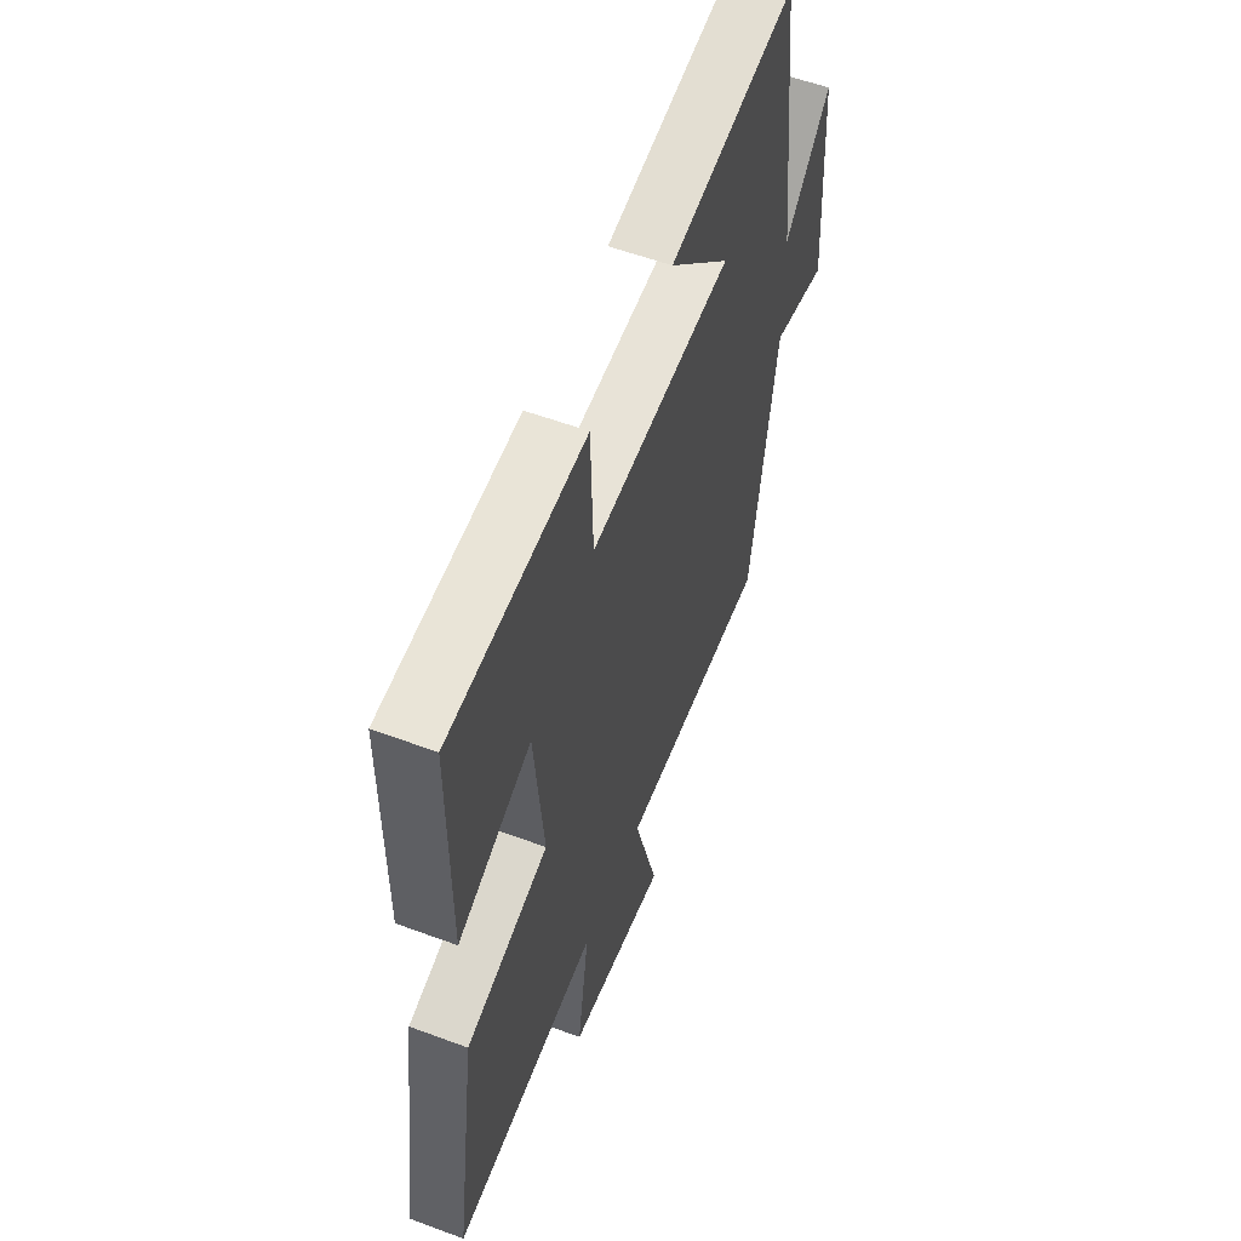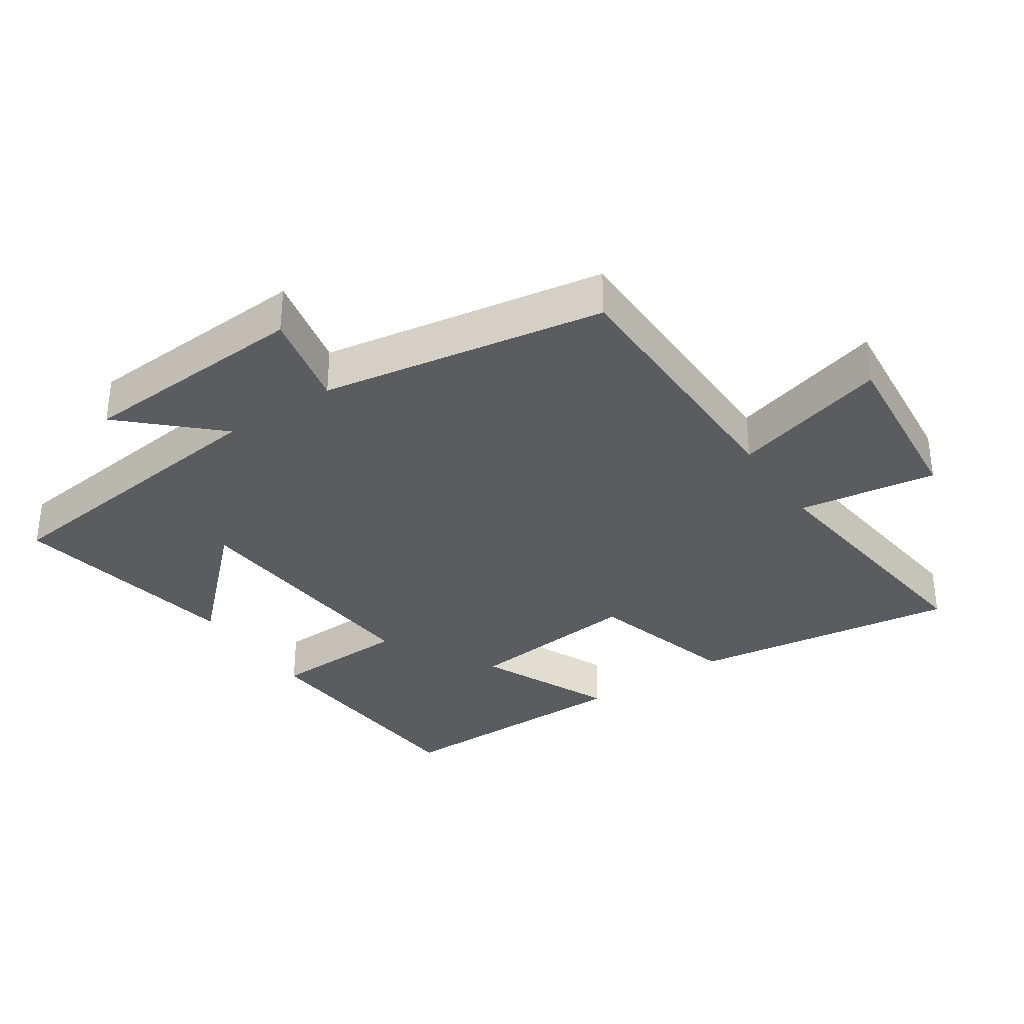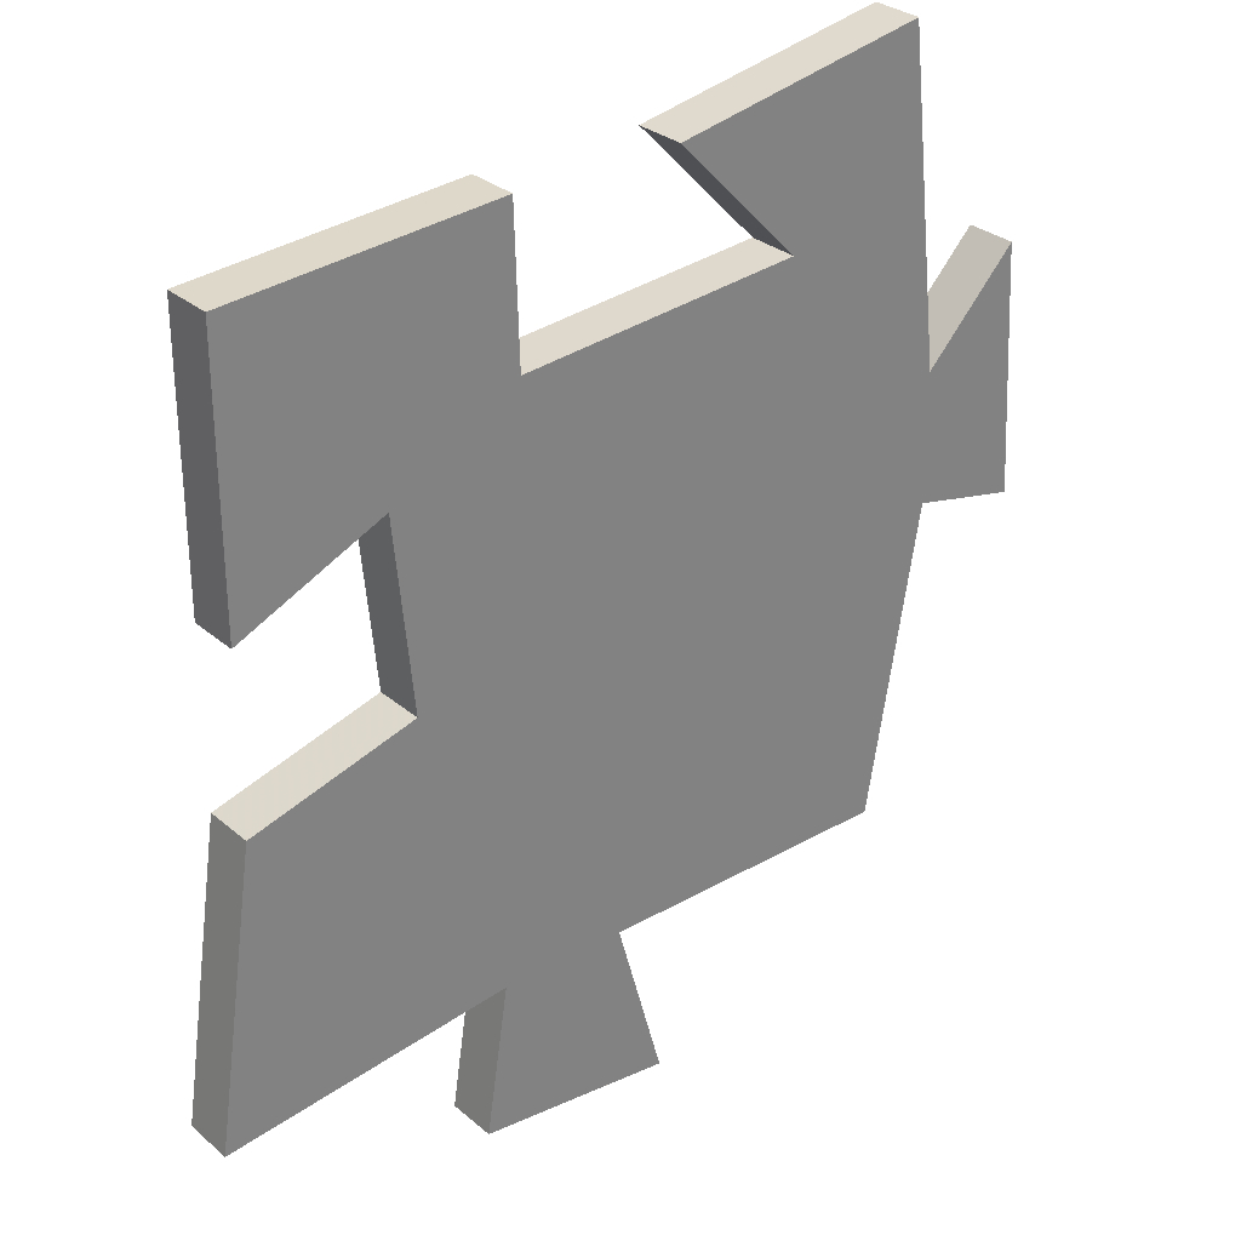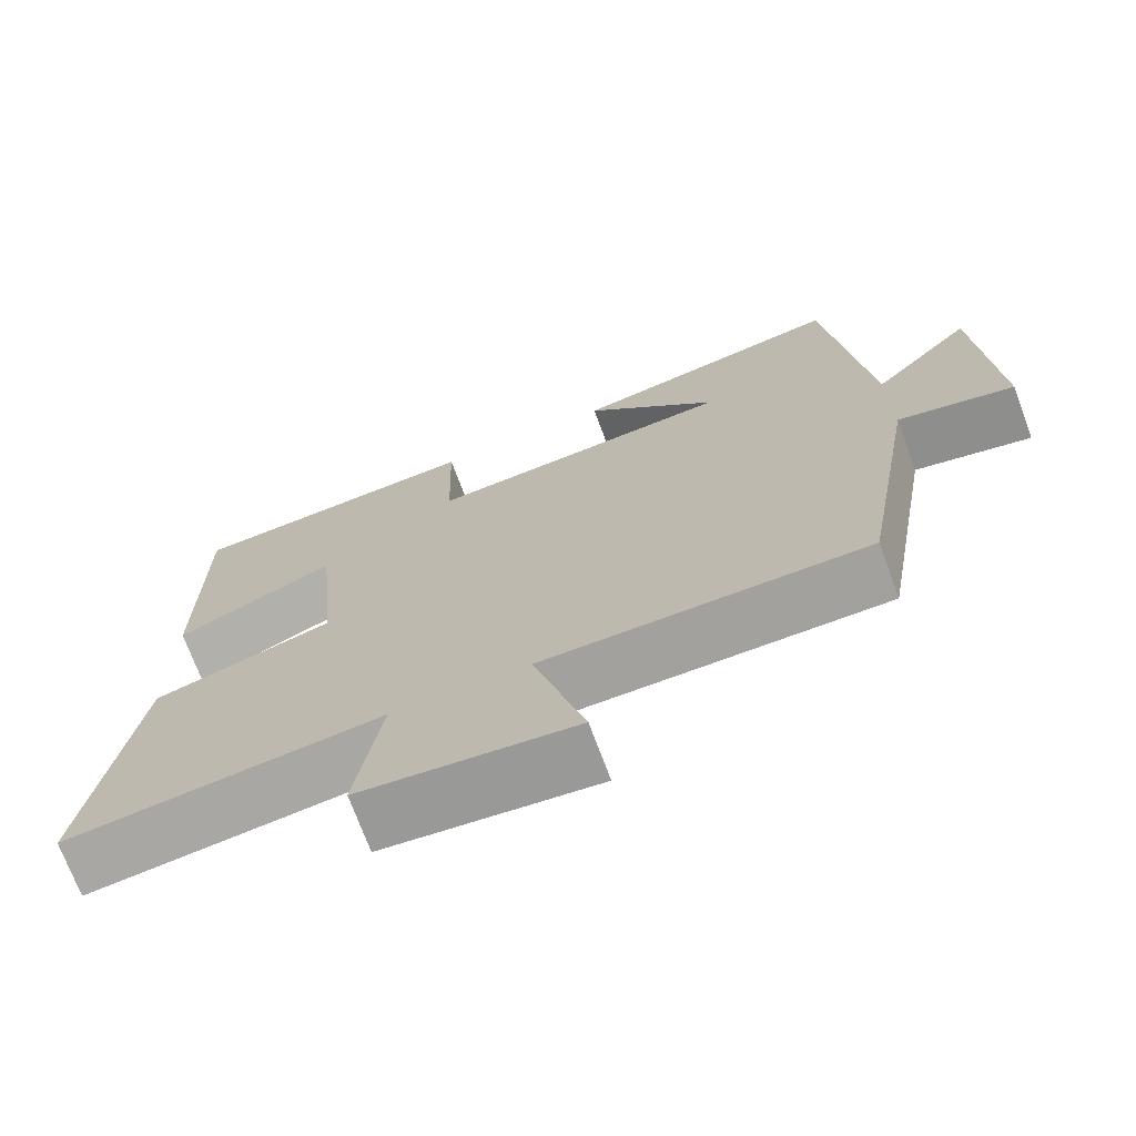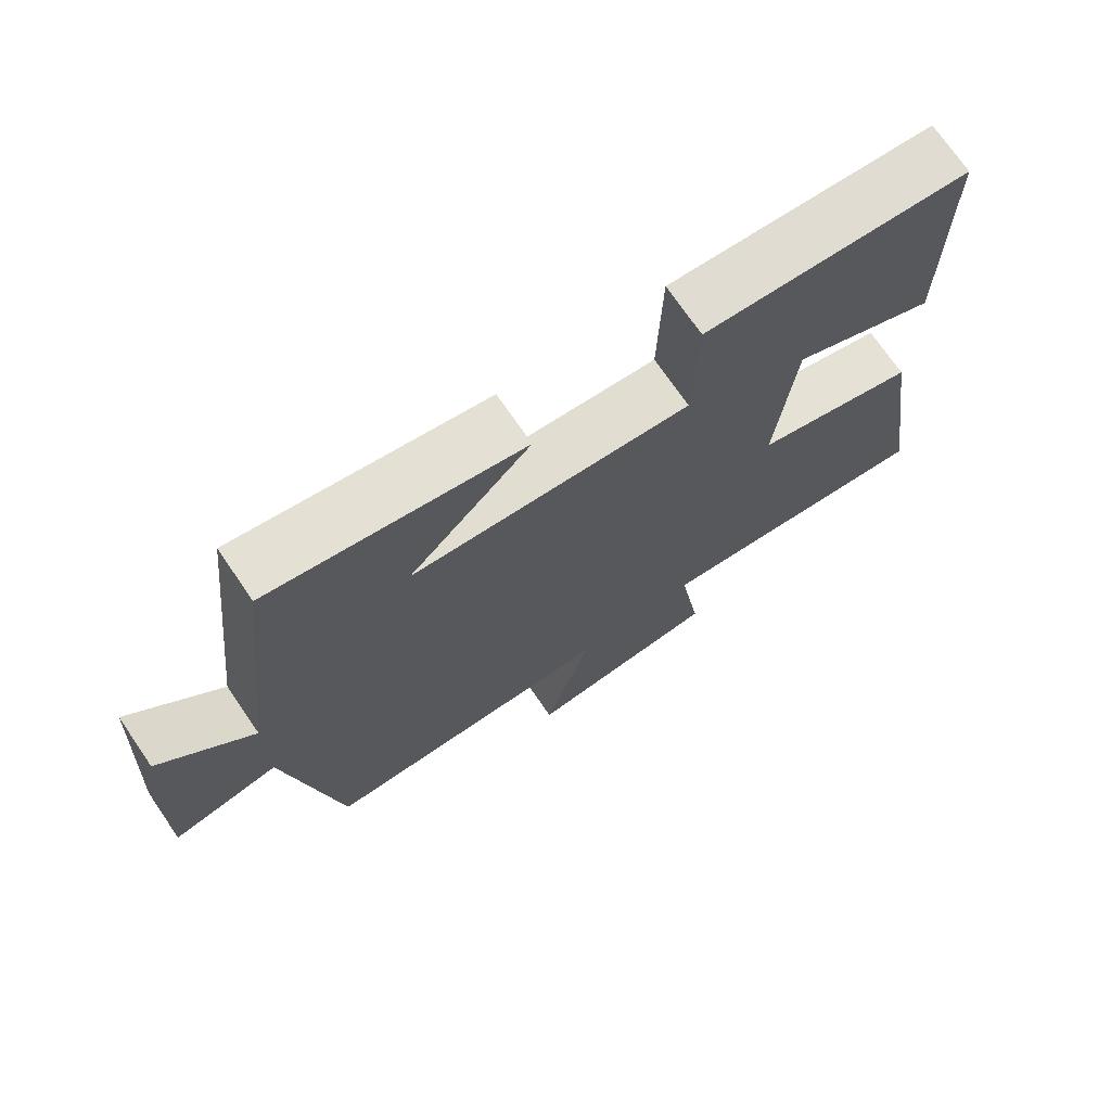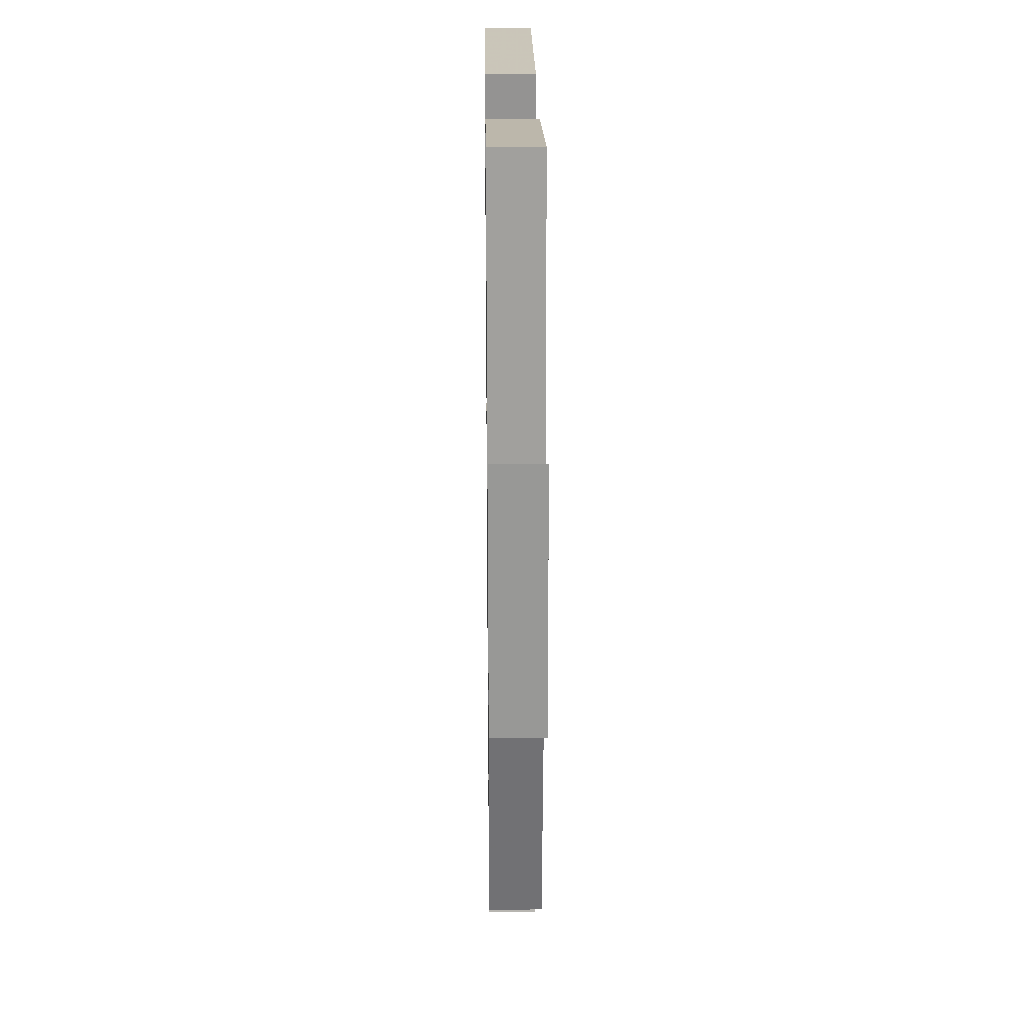
<metadata>
{"format":"obj","ext":"obj","renderer":"f3d","projection":"perspective","resolution":1024,"background":"white","views":[{"elev":56.1,"azim":-68.7,"up":"+Z"},{"elev":-34.0,"azim":124.1,"up":"+Y"},{"elev":30.1,"azim":-39.3,"up":"+Z"},{"elev":-71.8,"azim":20.3,"up":"+Z"},{"elev":72.3,"azim":145.6,"up":"+Z"},{"elev":24.9,"azim":89.3,"up":"+Z"}]}
</metadata>
<code>
v 0.449 0.07 0.565
v 0.5 0.07 0.111
v 0.628 0.07 0.246
v 0.648 0.07 -0.102
v 0.5 0.07 -0.069
v 0.426 0.07 -0.497
v 0.014 0.07 -0.5
v 0.08 0.07 -0.736
v -0.192 0.07 -0.708
v -0.16 0.07 -0.5
v -0.559 0.07 -0.546
v -0.5 0.07 -0.142
v -0.272 0.07 -0.077
v -0.298 0.07 0.187
v -0.5 0.07 0.096
v -0.5 0.07 0.473
v -0.127 0.07 0.5
v -0.121 0.07 0.292
v 0.269 0.07 0.324
v 0.099 0.07 0.5
v 0.449 0 0.565
v 0.5 0 0.111
v 0.628 0 0.246
v 0.648 0 -0.102
v 0.5 0 -0.069
v 0.426 0 -0.497
v 0.014 0 -0.5
v 0.08 0 -0.736
v -0.192 0 -0.708
v -0.16 0 -0.5
v -0.559 0 -0.546
v -0.5 0 -0.142
v -0.272 0 -0.077
v -0.298 0 0.187
v -0.5 0 0.096
v -0.5 0 0.473
v -0.127 0 0.5
v -0.121 0 0.292
v 0.269 0 0.324
v 0.099 0 0.5
f 19 20 1 2
f 18 19 2
f 16 17 18
f 15 16 18
f 14 15 18
f 13 14 18 2
f 12 13 2
f 11 12 2
f 10 11 2
f 7 8 9 10
f 7 10 2
f 6 7 2
f 5 6 2
f 2 3 4 5
f 22 21 40 39
f 22 39 38
f 38 37 36
f 38 36 35
f 38 35 34
f 22 38 34 33
f 22 33 32
f 22 32 31
f 22 31 30
f 30 29 28 27
f 22 30 27
f 22 27 26
f 22 26 25
f 25 24 23 22
f 1 21 22 2
f 2 22 23 3
f 3 23 24 4
f 4 24 25 5
f 5 25 26 6
f 6 26 27 7
f 7 27 28 8
f 8 28 29 9
f 9 29 30 10
f 10 30 31 11
f 11 31 32 12
f 12 32 33 13
f 13 33 34 14
f 14 34 35 15
f 15 35 36 16
f 16 36 37 17
f 17 37 38 18
f 18 38 39 19
f 19 39 40 20
f 20 40 21 1

</code>
